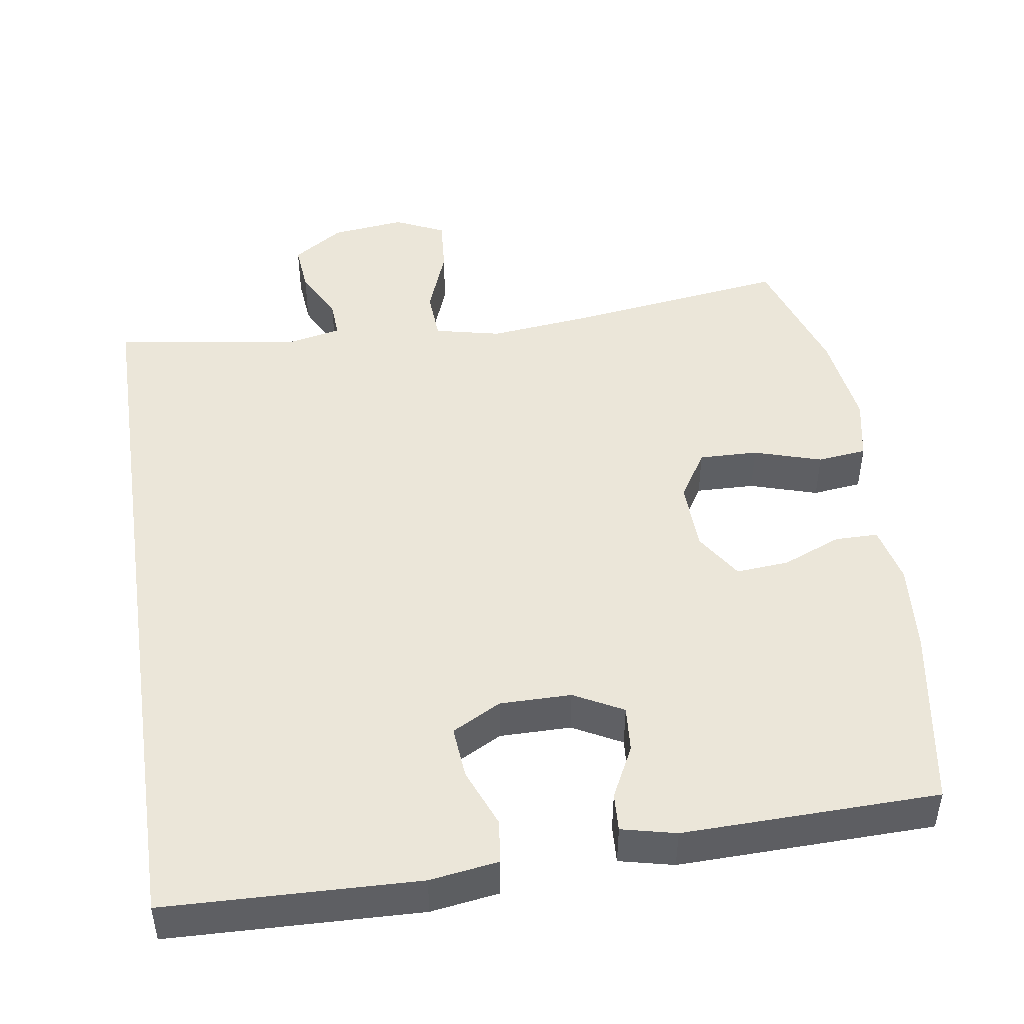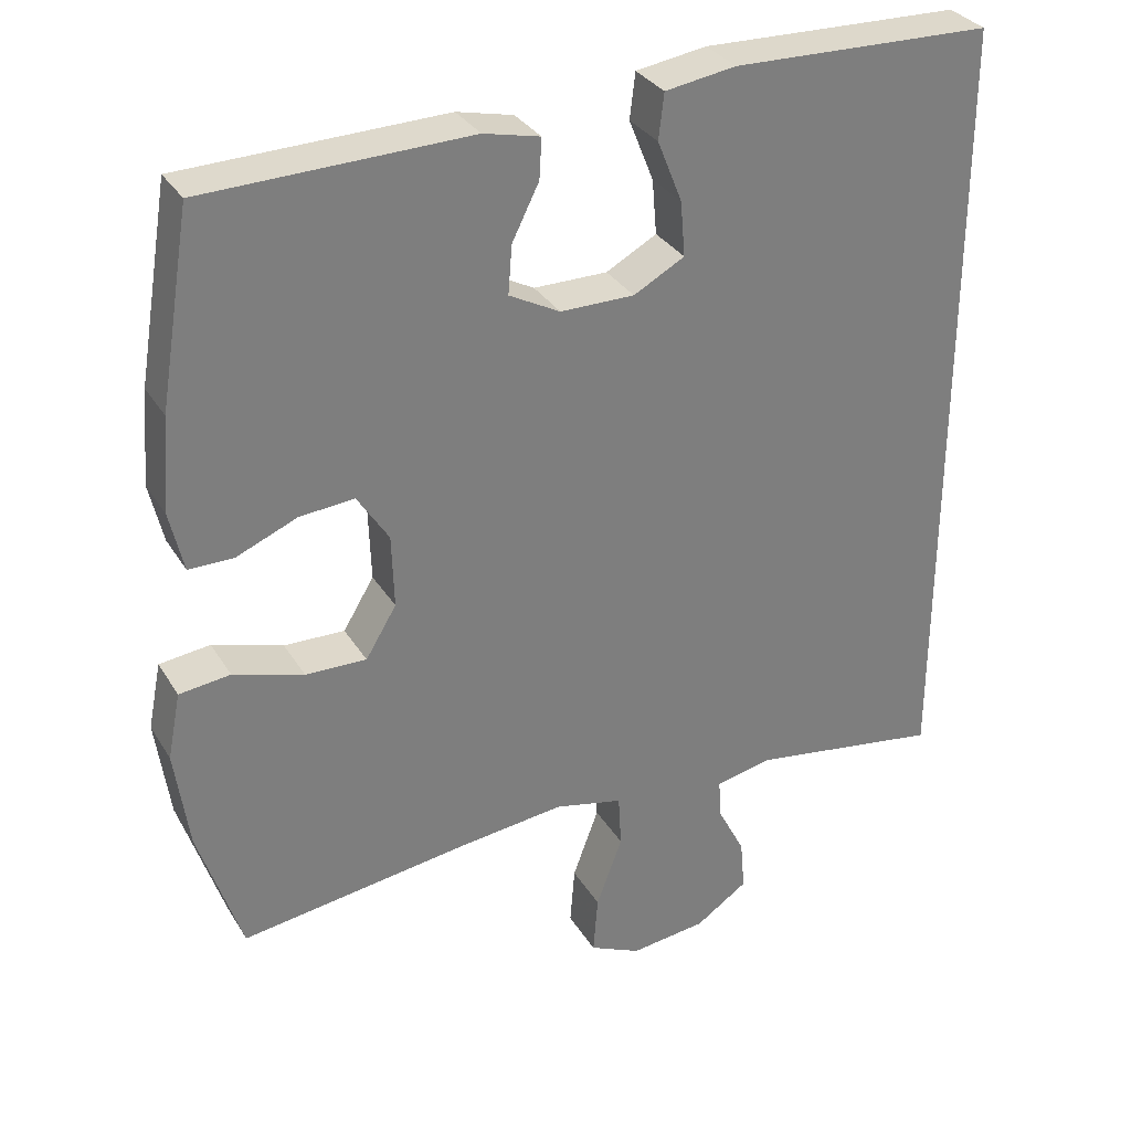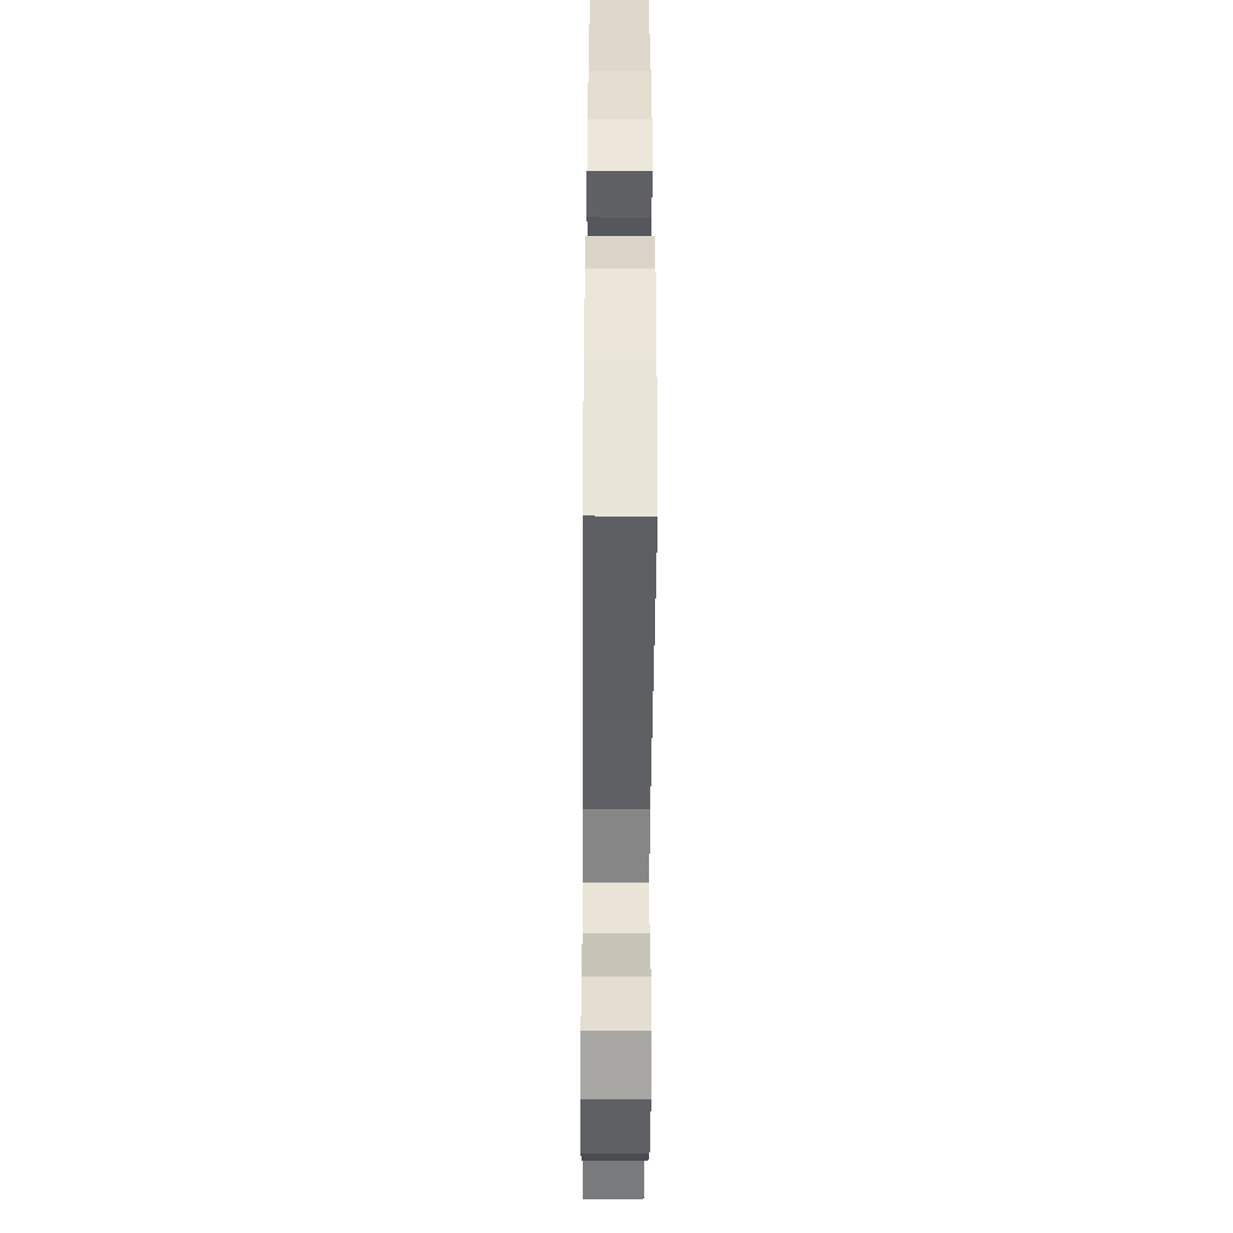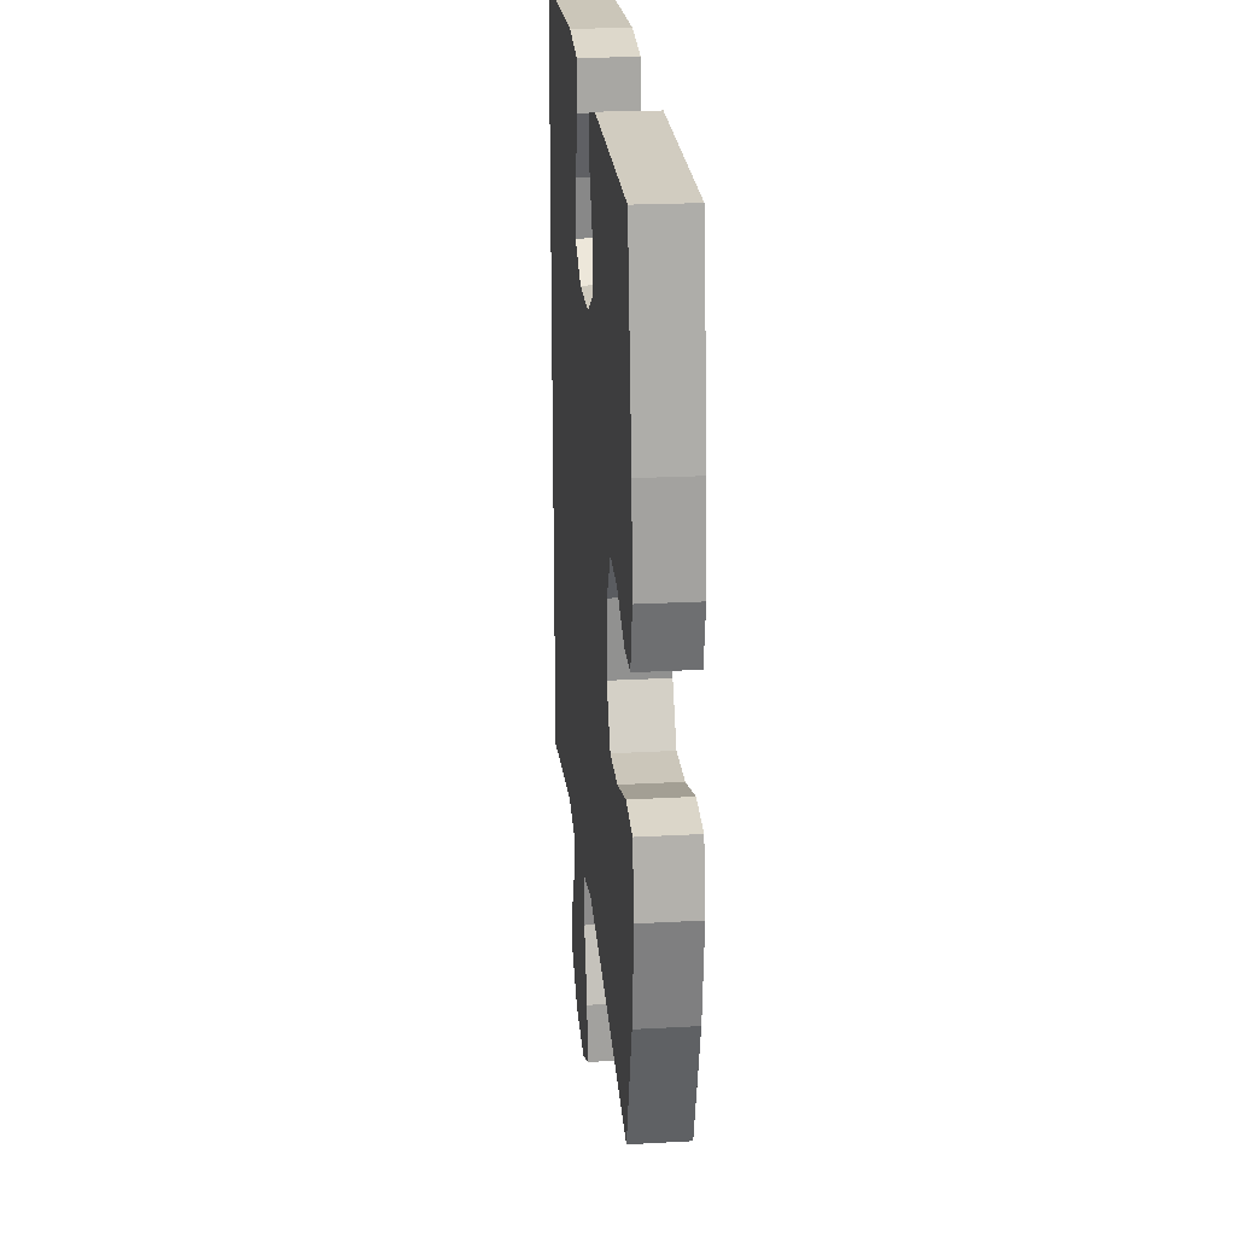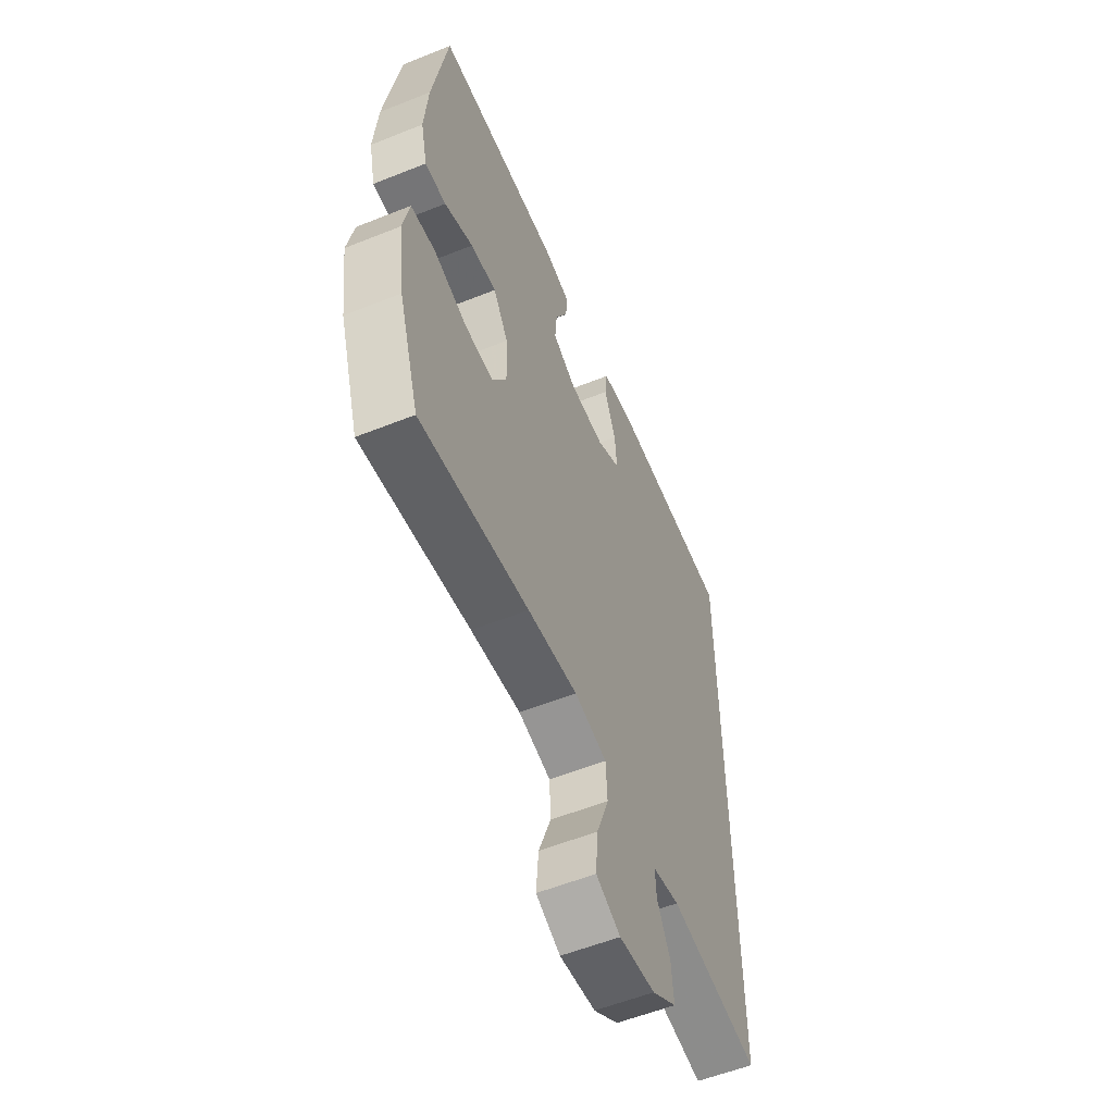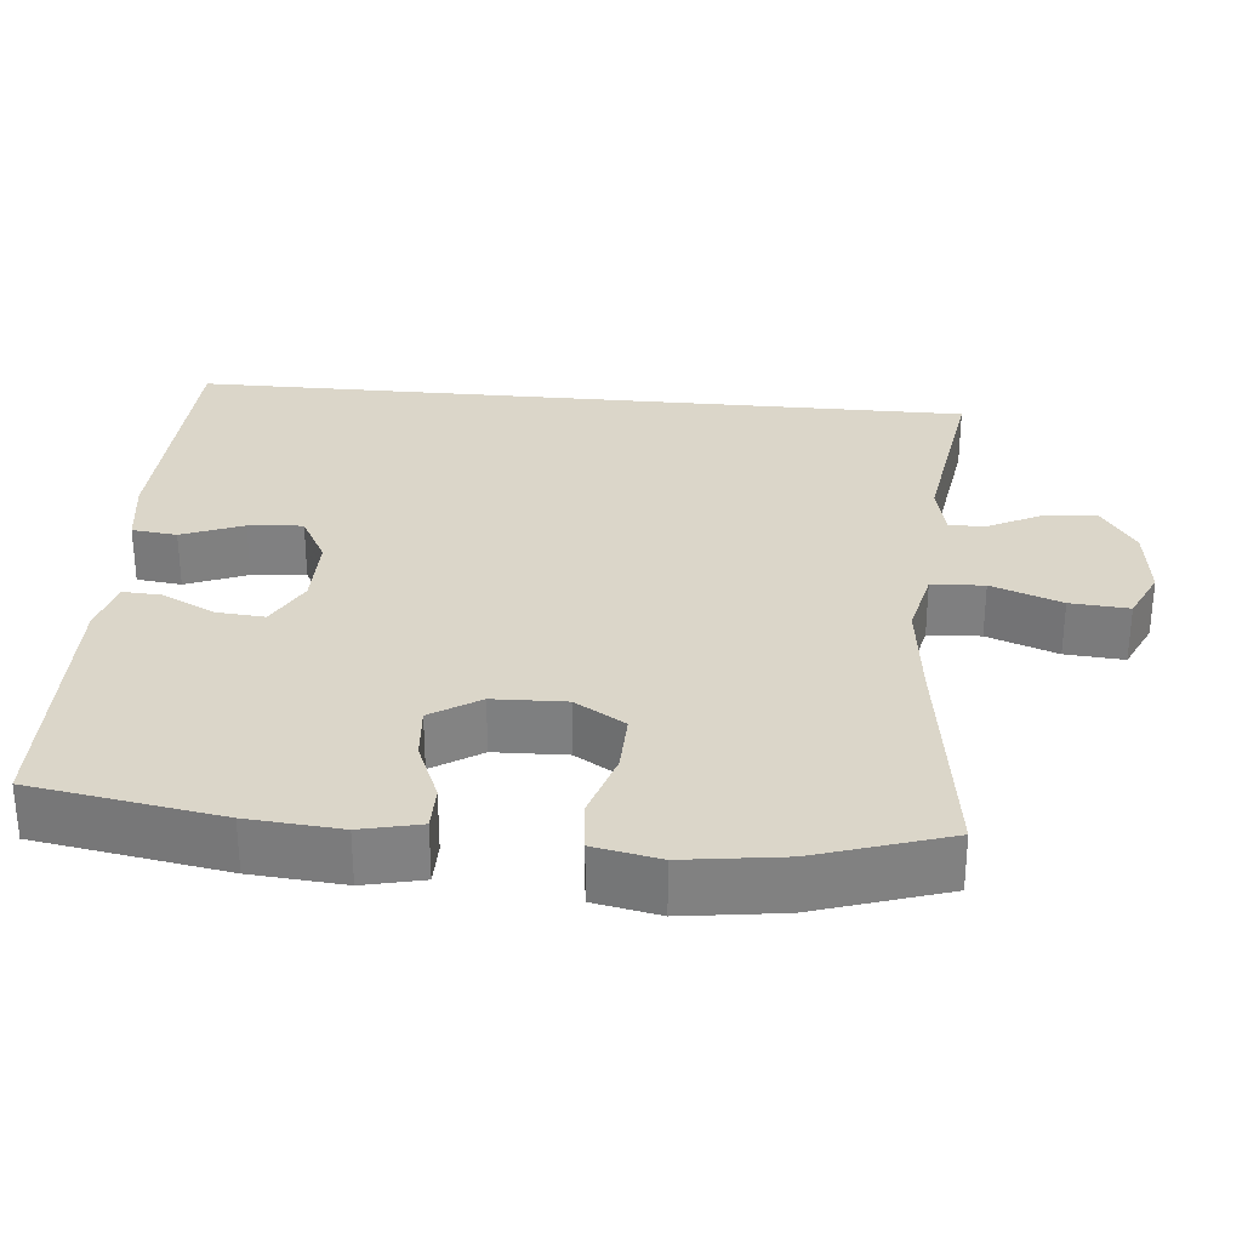
<metadata>
{"format":"obj","ext":"obj","renderer":"f3d","projection":"perspective","resolution":1024,"background":"white","views":[{"elev":46.8,"azim":-8.5,"up":"+Y"},{"elev":31.9,"azim":153.5,"up":"+Z"},{"elev":-49.6,"azim":89.6,"up":"+Z"},{"elev":22.7,"azim":84.6,"up":"+Z"},{"elev":-56.6,"azim":112.7,"up":"+Z"},{"elev":29.9,"azim":95.4,"up":"+Y"}]}
</metadata>
<code>
v 0.5 0.07 -0.5
v 0.202 0.07 -0.458
v 0.065 0.07 -0.442
v -0.024 0.07 -0.462
v -0.028 0.07 -0.531
v 0.006 0.07 -0.623
v 0.012 0.07 -0.7
v -0.055 0.07 -0.731
v -0.154 0.07 -0.719
v -0.222 0.07 -0.673
v -0.216 0.07 -0.606
v -0.18 0.07 -0.536
v -0.177 0.07 -0.486
v -0.251 0.07 -0.47
v -0.5 0.07 -0.508
v -0.5 0.07 0.522
v -0.162 0.07 0.532
v -0.07 0.07 0.518
v -0.063 0.07 0.459
v -0.095 0.07 0.379
v -0.101 0.07 0.308
v -0.035 0.07 0.272
v 0.061 0.07 0.272
v 0.127 0.07 0.307
v 0.122 0.07 0.37
v 0.087 0.07 0.44
v 0.084 0.07 0.492
v 0.157 0.07 0.509
v 0.5 0.07 0.5
v 0.541 0.07 0.252
v 0.551 0.07 0.13
v 0.533 0.07 0.052
v 0.475 0.07 0.052
v 0.396 0.07 0.085
v 0.325 0.07 0.091
v 0.284 0.07 0.027
v 0.281 0.07 -0.068
v 0.321 0.07 -0.134
v 0.4 0.07 -0.132
v 0.491 0.07 -0.104
v 0.557 0.07 -0.112
v 0.574 0.07 -0.198
v 0.556 0.07 -0.328
v 0.5 0 -0.5
v 0.202 0 -0.458
v 0.065 0 -0.442
v -0.024 0 -0.462
v -0.028 0 -0.531
v 0.006 0 -0.623
v 0.012 0 -0.7
v -0.055 0 -0.731
v -0.154 0 -0.719
v -0.222 0 -0.673
v -0.216 0 -0.606
v -0.18 0 -0.536
v -0.177 0 -0.486
v -0.251 0 -0.47
v -0.5 0 -0.508
v -0.5 0 0.522
v -0.162 0 0.532
v -0.07 0 0.518
v -0.063 0 0.459
v -0.095 0 0.379
v -0.101 0 0.308
v -0.035 0 0.272
v 0.061 0 0.272
v 0.127 0 0.307
v 0.122 0 0.37
v 0.087 0 0.44
v 0.084 0 0.492
v 0.157 0 0.509
v 0.5 0 0.5
v 0.541 0 0.252
v 0.551 0 0.13
v 0.533 0 0.052
v 0.475 0 0.052
v 0.396 0 0.085
v 0.325 0 0.091
v 0.284 0 0.027
v 0.281 0 -0.068
v 0.321 0 -0.134
v 0.4 0 -0.132
v 0.491 0 -0.104
v 0.557 0 -0.112
v 0.574 0 -0.198
v 0.556 0 -0.328
f 43 1 2
f 42 43 2
f 41 42 2
f 40 41 2
f 39 40 2
f 38 39 2 3
f 37 38 3 4
f 36 37 4
f 32 33 34
f 31 32 34
f 30 31 34
f 29 30 34
f 28 29 34
f 27 28 34
f 26 27 34
f 25 26 34
f 24 25 34 35
f 23 24 35 36
f 18 19 20
f 17 18 20
f 16 17 20
f 15 16 20
f 14 15 20 21
f 13 14 21 22
f 10 11 12
f 9 10 12
f 8 9 12
f 7 8 12
f 6 7 12
f 5 6 12
f 12 13 22
f 5 12 22
f 4 5 22
f 4 22 23 36
f 45 44 86
f 45 86 85
f 45 85 84
f 45 84 83
f 45 83 82
f 46 45 82 81
f 47 46 81 80
f 47 80 79
f 77 76 75
f 77 75 74
f 77 74 73
f 77 73 72
f 77 72 71
f 77 71 70
f 77 70 69
f 77 69 68
f 78 77 68 67
f 79 78 67 66
f 63 62 61
f 63 61 60
f 63 60 59
f 63 59 58
f 64 63 58 57
f 65 64 57 56
f 55 54 53
f 55 53 52
f 55 52 51
f 55 51 50
f 55 50 49
f 55 49 48
f 65 56 55
f 65 55 48
f 65 48 47
f 79 66 65 47
f 1 44 45 2
f 2 45 46 3
f 3 46 47 4
f 4 47 48 5
f 5 48 49 6
f 6 49 50 7
f 7 50 51 8
f 8 51 52 9
f 9 52 53 10
f 10 53 54 11
f 11 54 55 12
f 12 55 56 13
f 13 56 57 14
f 14 57 58 15
f 15 58 59 16
f 16 59 60 17
f 17 60 61 18
f 18 61 62 19
f 19 62 63 20
f 20 63 64 21
f 21 64 65 22
f 22 65 66 23
f 23 66 67 24
f 24 67 68 25
f 25 68 69 26
f 26 69 70 27
f 27 70 71 28
f 28 71 72 29
f 29 72 73 30
f 30 73 74 31
f 31 74 75 32
f 32 75 76 33
f 33 76 77 34
f 34 77 78 35
f 35 78 79 36
f 36 79 80 37
f 37 80 81 38
f 38 81 82 39
f 39 82 83 40
f 40 83 84 41
f 41 84 85 42
f 42 85 86 43
f 43 86 44 1

</code>
